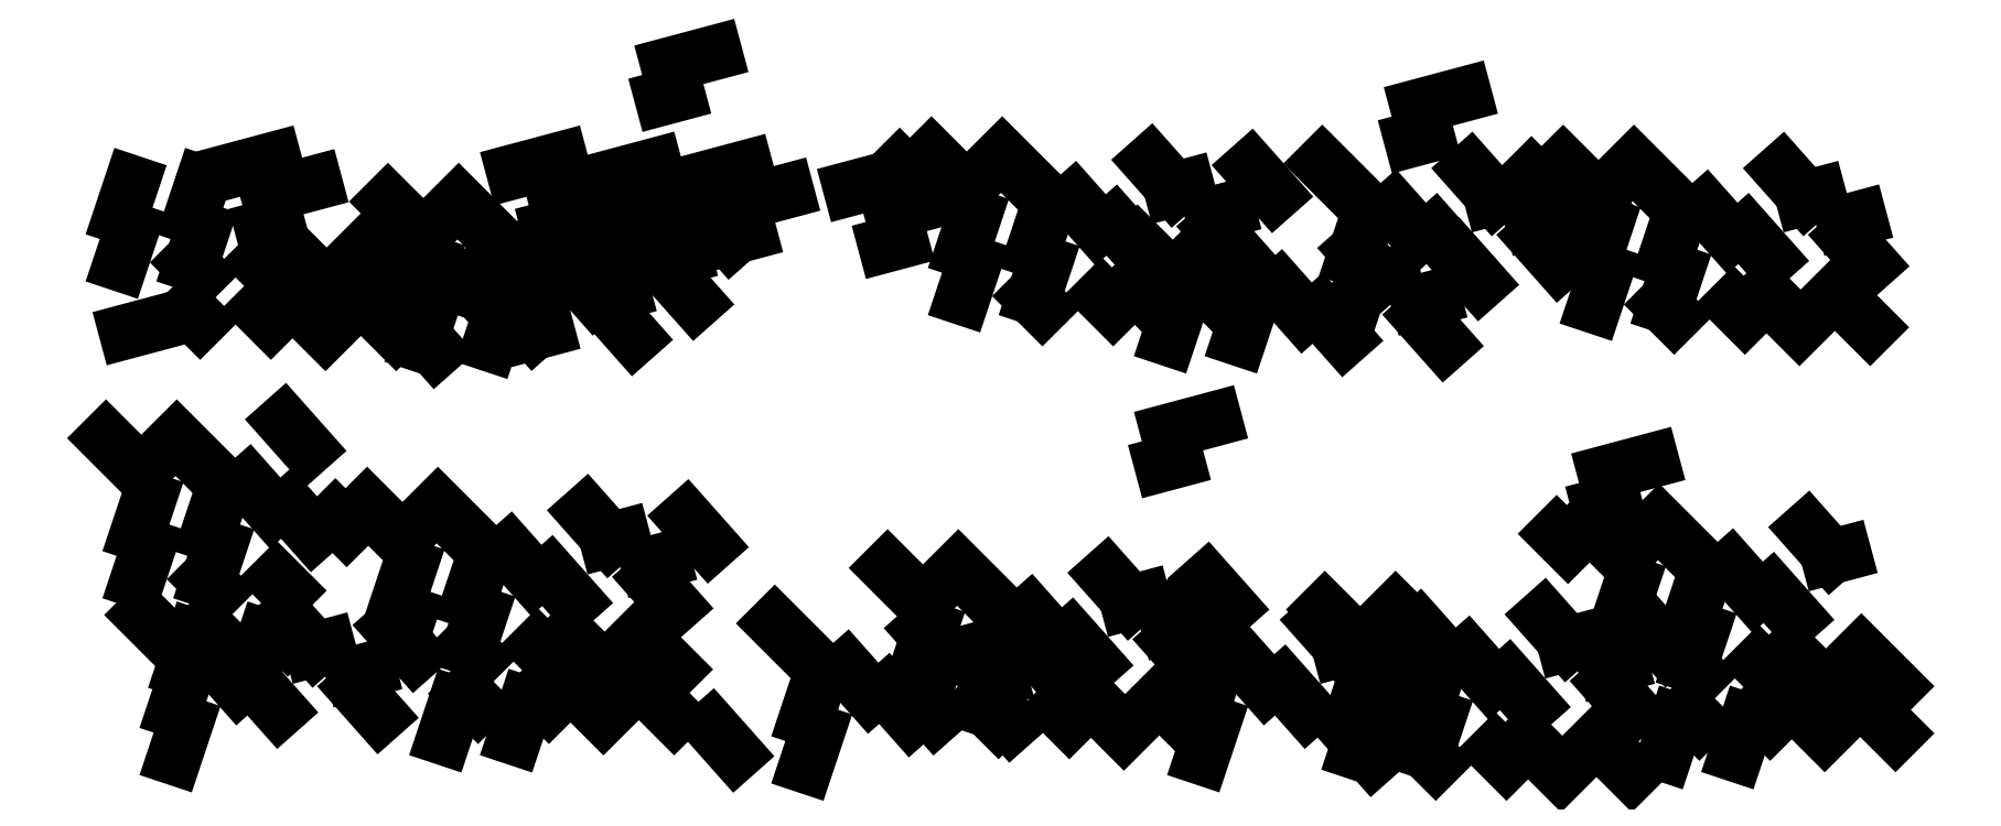
<metadata>
{"format":"dxf","ext":"dxf","renderer":"ezdxf+matplotlib","layout":"modelspace","background":"white","min_lineweight":24,"dpi":150}
</metadata>
<code>
0
SECTION
2
ENTITIES
0
LINE
8
0
10
76.28
20
42.81
30
0
11
76.26
21
42.8
31
0
0
LINE
8
0
10
76.19
20
42.77
30
0
11
76.2
21
42.76
31
0
0
LINE
8
0
10
76.2
20
42.77
30
0
11
76.19
21
42.77
31
0
0
LINE
8
0
10
76.2
20
42.8
30
0
11
76.18
21
42.8
31
0
0
LINE
8
0
10
76.22
20
42.78
30
0
11
76.22
21
42.78
31
0
0
LINE
8
0
10
76.24
20
42.8
30
0
11
76.22
21
42.8
31
0
0
LINE
8
0
10
76.22
20
42.81
30
0
11
76.2
21
42.8
31
0
0
LINE
8
0
10
76.21
20
42.86
30
0
11
76.19
21
42.85
31
0
0
LINE
8
0
10
76.19
20
42.84
30
0
11
76.19
21
42.84
31
0
0
LINE
8
0
10
76.21
20
42.79
30
0
11
76.21
21
42.78
31
0
0
LINE
8
0
10
76.25
20
42.61
30
0
11
76.23
21
42.62
31
0
0
LINE
8
0
10
76.26
20
42.61
30
0
11
76.27
21
42.6
31
0
0
LINE
8
0
10
76.25
20
42.6
30
0
11
76.25
21
42.59
31
0
0
LINE
8
0
10
76.25
20
42.58
30
0
11
76.25
21
42.57
31
0
0
LINE
8
0
10
76.19
20
42.59
30
0
11
76.18
21
42.6
31
0
0
LINE
8
0
10
76.19
20
42.61
30
0
11
76.18
21
42.62
31
0
0
LINE
8
0
10
76.21
20
42.58
30
0
11
76.22
21
42.57
31
0
0
LINE
8
0
10
76.18
20
42.64
30
0
11
76.19
21
42.63
31
0
0
LINE
8
0
10
76.19
20
42.65
30
0
11
76.18
21
42.65
31
0
0
LINE
8
0
10
76.2
20
42.67
30
0
11
76.21
21
42.66
31
0
0
LINE
8
0
10
76
20
42.78
30
0
11
76
21
42.77
31
0
0
LINE
8
0
10
76.14
20
42.74
30
0
11
76.13
21
42.74
31
0
0
LINE
8
0
10
76.17
20
42.76
30
0
11
76.16
21
42.76
31
0
0
LINE
8
0
10
76.13
20
42.75
30
0
11
76.14
21
42.74
31
0
0
LINE
8
0
10
76.11
20
42.76
30
0
11
76.12
21
42.75
31
0
0
LINE
8
0
10
76.15
20
42.77
30
0
11
76.15
21
42.77
31
0
0
LINE
8
0
10
76.17
20
42.75
30
0
11
76.18
21
42.74
31
0
0
LINE
8
0
10
76.08
20
42.76
30
0
11
76.07
21
42.78
31
0
0
LINE
8
0
10
76.03
20
42.77
30
0
11
76.02
21
42.77
31
0
0
LINE
8
0
10
76.03
20
42.75
30
0
11
76.02
21
42.75
31
0
0
LINE
8
0
10
76.08
20
42.74
30
0
11
76.07
21
42.76
31
0
0
LINE
8
0
10
76.05
20
42.74
30
0
11
76.04
21
42.76
31
0
0
LINE
8
0
10
76
20
42.75
30
0
11
76
21
42.75
31
0
0
LINE
8
0
10
76
20
42.77
30
0
11
76
21
42.77
31
0
0
LINE
8
0
10
76.05
20
42.76
30
0
11
76.04
21
42.78
31
0
0
LINE
8
0
10
76.09
20
42.75
30
0
11
76.1
21
42.74
31
0
0
LINE
8
0
10
76.09
20
42.77
30
0
11
76.09
21
42.76
31
0
0
LINE
8
0
10
76.09
20
42.75
30
0
11
76.09
21
42.74
31
0
0
LINE
8
0
10
76.12
20
42.75
30
0
11
76.12
21
42.74
31
0
0
LINE
8
0
10
76.12
20
42.77
30
0
11
76.12
21
42.76
31
0
0
LINE
8
0
10
76.13
20
42.78
30
0
11
76.14
21
42.77
31
0
0
LINE
8
0
10
76.15
20
42.77
30
0
11
76.16
21
42.76
31
0
0
LINE
8
0
10
76.17
20
42.79
30
0
11
76.15
21
42.78
31
0
0
LINE
8
0
10
76
20
42.8
30
0
11
76
21
42.79
31
0
0
LINE
8
0
10
76.15
20
42.79
30
0
11
76.14
21
42.79
31
0
0
LINE
8
0
10
76.16
20
42.8
30
0
11
76.14
21
42.8
31
0
0
LINE
8
0
10
76.15
20
42.81
30
0
11
76.13
21
42.81
31
0
0
LINE
8
0
10
76.03
20
42.79
30
0
11
76.02
21
42.79
31
0
0
LINE
8
0
10
76.05
20
42.8
30
0
11
76.03
21
42.8
31
0
0
LINE
8
0
10
76.03
20
42.81
30
0
11
76.01
21
42.81
31
0
0
LINE
8
0
10
76.16
20
42.79
30
0
11
76.17
21
42.78
31
0
0
LINE
8
0
10
76.12
20
42.78
30
0
11
76.1
21
42.8
31
0
0
LINE
8
0
10
76.09
20
42.78
30
0
11
76.08
21
42.8
31
0
0
LINE
8
0
10
76.03
20
42.71
30
0
11
76.04
21
42.7
31
0
0
LINE
8
0
10
76
20
42.62
30
0
11
75.99
21
42.61
31
0
0
LINE
8
0
10
76.01
20
42.64
30
0
11
76
21
42.64
31
0
0
LINE
8
0
10
75.98
20
42.68
30
0
11
75.97
21
42.66
31
0
0
LINE
8
0
10
75.98
20
42.66
30
0
11
75.97
21
42.64
31
0
0
LINE
8
0
10
76.01
20
42.62
30
0
11
76
21
42.62
31
0
0
LINE
8
0
10
76.04
20
42.62
30
0
11
76.03
21
42.62
31
0
0
LINE
8
0
10
76.01
20
42.66
30
0
11
76
21
42.64
31
0
0
LINE
8
0
10
76.01
20
42.68
30
0
11
76
21
42.66
31
0
0
LINE
8
0
10
76.04
20
42.64
30
0
11
76.03
21
42.64
31
0
0
LINE
8
0
10
76.03
20
42.62
30
0
11
76.02
21
42.61
31
0
0
LINE
8
0
10
76.02
20
42.68
30
0
11
76.03
21
42.67
31
0
0
LINE
8
0
10
76.04
20
42.67
30
0
11
76.05
21
42.66
31
0
0
LINE
8
0
10
75.99
20
42.61
30
0
11
75.98
21
42.63
31
0
0
LINE
8
0
10
76.08
20
42.62
30
0
11
76.09
21
42.61
31
0
0
LINE
8
0
10
76.04
20
42.63
30
0
11
76.05
21
42.61
31
0
0
LINE
8
0
10
76.07
20
42.61
30
0
11
76.06
21
42.6
31
0
0
LINE
8
0
10
76.02
20
42.6
30
0
11
76.03
21
42.59
31
0
0
LINE
8
0
10
76.01
20
42.61
30
0
11
76.02
21
42.6
31
0
0
LINE
8
0
10
76.05
20
42.62
30
0
11
76.05
21
42.61
31
0
0
LINE
8
0
10
76.06
20
42.6
30
0
11
76.07
21
42.59
31
0
0
LINE
8
0
10
75.99
20
42.6
30
0
11
75.99
21
42.59
31
0
0
LINE
8
0
10
75.99
20
42.58
30
0
11
75.99
21
42.57
31
0
0
LINE
8
0
10
76.16
20
42.61
30
0
11
76.15
21
42.62
31
0
0
LINE
8
0
10
76.1
20
42.59
30
0
11
76.1
21
42.58
31
0
0
LINE
8
0
10
76.11
20
42.61
30
0
11
76.11
21
42.62
31
0
0
LINE
8
0
10
76.08
20
42.65
30
0
11
76.08
21
42.63
31
0
0
LINE
8
0
10
76.08
20
42.63
30
0
11
76.08
21
42.61
31
0
0
LINE
8
0
10
76.11
20
42.59
30
0
11
76.11
21
42.6
31
0
0
LINE
8
0
10
76.16
20
42.59
30
0
11
76.15
21
42.6
31
0
0
LINE
8
0
10
76.14
20
42.59
30
0
11
76.14
21
42.6
31
0
0
LINE
8
0
10
76.11
20
42.63
30
0
11
76.11
21
42.61
31
0
0
LINE
8
0
10
76.11
20
42.65
30
0
11
76.11
21
42.63
31
0
0
LINE
8
0
10
76.14
20
42.61
30
0
11
76.14
21
42.62
31
0
0
LINE
8
0
10
76.13
20
42.59
30
0
11
76.13
21
42.58
31
0
0
LINE
8
0
10
76.17
20
42.66
30
0
11
76.16
21
42.66
31
0
0
LINE
8
0
10
76.13
20
42.65
30
0
11
76.13
21
42.64
31
0
0
LINE
8
0
10
76.14
20
42.65
30
0
11
76.15
21
42.63
31
0
0
LINE
8
0
10
76.16
20
42.67
30
0
11
76.17
21
42.66
31
0
0
LINE
8
0
10
76.06
20
42.66
30
0
11
76.05
21
42.67
31
0
0
LINE
8
0
10
76.11
20
42.66
30
0
11
76.1
21
42.67
31
0
0
LINE
8
0
10
76.08
20
42.66
30
0
11
76.07
21
42.67
31
0
0
LINE
8
0
10
76
20
42.69
30
0
11
75.99
21
42.7
31
0
0
LINE
8
0
10
76.19
20
42.78
30
0
11
76.17
21
42.77
31
0
0
LINE
8
0
10
76.18
20
42.81
30
0
11
76.17
21
42.81
31
0
0
LINE
8
0
10
76.18
20
42.78
30
0
11
76.17
21
42.78
31
0
0
LINE
8
0
10
75.97
20
42.78
30
0
11
75.97
21
42.77
31
0
0
LINE
8
0
10
75.97
20
42.8
30
0
11
75.97
21
42.79
31
0
0
LINE
8
0
10
75.99
20
42.75
30
0
11
75.97
21
42.74
31
0
0
LINE
8
0
10
75.98
20
42.69
30
0
11
75.96
21
42.7
31
0
0
LINE
8
0
10
76.63
20
42.78
30
0
11
76.64
21
42.77
31
0
0
LINE
8
0
10
76.67
20
42.78
30
0
11
76.68
21
42.77
31
0
0
LINE
8
0
10
76.6
20
42.79
30
0
11
76.59
21
42.77
31
0
0
LINE
8
0
10
76.68
20
42.75
30
0
11
76.66
21
42.76
31
0
0
LINE
8
0
10
76.63
20
42.75
30
0
11
76.62
21
42.75
31
0
0
LINE
8
0
10
76.6
20
42.77
30
0
11
76.59
21
42.75
31
0
0
LINE
8
0
10
76.6
20
42.75
30
0
11
76.59
21
42.75
31
0
0
LINE
8
0
10
76.65
20
42.75
30
0
11
76.63
21
42.76
31
0
0
LINE
8
0
10
76.64
20
42.81
30
0
11
76.65
21
42.8
31
0
0
LINE
8
0
10
76.67
20
42.79
30
0
11
76.67
21
42.79
31
0
0
LINE
8
0
10
76.61
20
42.79
30
0
11
76.62
21
42.78
31
0
0
LINE
8
0
10
76.66
20
42.8
30
0
11
76.65
21
42.8
31
0
0
LINE
8
0
10
76.66
20
42.6
30
0
11
76.64
21
42.61
31
0
0
LINE
8
0
10
76.6
20
42.59
30
0
11
76.59
21
42.57
31
0
0
LINE
8
0
10
76.61
20
42.6
30
0
11
76.6
21
42.61
31
0
0
LINE
8
0
10
76.61
20
42.59
30
0
11
76.6
21
42.59
31
0
0
LINE
8
0
10
76.66
20
42.58
30
0
11
76.64
21
42.59
31
0
0
LINE
8
0
10
76.69
20
42.58
30
0
11
76.67
21
42.59
31
0
0
LINE
8
0
10
76.64
20
42.59
30
0
11
76.63
21
42.59
31
0
0
LINE
8
0
10
76.61
20
42.62
30
0
11
76.6
21
42.61
31
0
0
LINE
8
0
10
76.61
20
42.64
30
0
11
76.6
21
42.63
31
0
0
LINE
8
0
10
76.64
20
42.6
30
0
11
76.63
21
42.61
31
0
0
LINE
8
0
10
76.63
20
42.59
30
0
11
76.62
21
42.57
31
0
0
LINE
8
0
10
76.69
20
42.6
30
0
11
76.67
21
42.61
31
0
0
LINE
8
0
10
76.67
20
42.65
30
0
11
76.66
21
42.65
31
0
0
LINE
8
0
10
76.62
20
42.65
30
0
11
76.63
21
42.64
31
0
0
LINE
8
0
10
76.64
20
42.64
30
0
11
76.65
21
42.63
31
0
0
LINE
8
0
10
76.65
20
42.66
30
0
11
76.66
21
42.65
31
0
0
LINE
8
0
10
76.6
20
42.65
30
0
11
76.59
21
42.67
31
0
0
LINE
8
0
10
76.41
20
42.79
30
0
11
76.42
21
42.77
31
0
0
LINE
8
0
10
76.57
20
42.79
30
0
11
76.56
21
42.77
31
0
0
LINE
8
0
10
76.47
20
42.79
30
0
11
76.47
21
42.77
31
0
0
LINE
8
0
10
76.54
20
42.78
30
0
11
76.55
21
42.77
31
0
0
LINE
8
0
10
76.5
20
42.78
30
0
11
76.51
21
42.77
31
0
0
LINE
8
0
10
76.42
20
42.75
30
0
11
76.41
21
42.76
31
0
0
LINE
8
0
10
76.57
20
42.77
30
0
11
76.56
21
42.75
31
0
0
LINE
8
0
10
76.47
20
42.77
30
0
11
76.47
21
42.75
31
0
0
LINE
8
0
10
76.4
20
42.75
30
0
11
76.39
21
42.74
31
0
0
LINE
8
0
10
76.43
20
42.75
30
0
11
76.42
21
42.74
31
0
0
LINE
8
0
10
76.49
20
42.75
30
0
11
76.5
21
42.74
31
0
0
LINE
8
0
10
76.48
20
42.77
30
0
11
76.48
21
42.76
31
0
0
LINE
8
0
10
76.44
20
42.76
30
0
11
76.45
21
42.75
31
0
0
LINE
8
0
10
76.45
20
42.75
30
0
11
76.46
21
42.74
31
0
0
LINE
8
0
10
76.5
20
42.76
30
0
11
76.49
21
42.76
31
0
0
LINE
8
0
10
76.47
20
42.78
30
0
11
76.48
21
42.77
31
0
0
LINE
8
0
10
76.51
20
42.77
30
0
11
76.52
21
42.76
31
0
0
LINE
8
0
10
76.42
20
42.77
30
0
11
76.41
21
42.78
31
0
0
LINE
8
0
10
76.43
20
42.81
30
0
11
76.44
21
42.8
31
0
0
LINE
8
0
10
76.38
20
42.81
30
0
11
76.39
21
42.8
31
0
0
LINE
8
0
10
76.42
20
42.79
30
0
11
76.41
21
42.79
31
0
0
LINE
8
0
10
76.4
20
42.8
30
0
11
76.39
21
42.8
31
0
0
LINE
8
0
10
76.57
20
42.8
30
0
11
76.55
21
42.81
31
0
0
LINE
8
0
10
76.54
20
42.8
30
0
11
76.54
21
42.81
31
0
0
LINE
8
0
10
76.53
20
42.8
30
0
11
76.52
21
42.8
31
0
0
LINE
8
0
10
76.48
20
42.79
30
0
11
76.49
21
42.78
31
0
0
LINE
8
0
10
76.55
20
42.79
30
0
11
76.54
21
42.79
31
0
0
LINE
8
0
10
76.51
20
42.81
30
0
11
76.52
21
42.8
31
0
0
LINE
8
0
10
76.55
20
42.81
30
0
11
76.56
21
42.8
31
0
0
LINE
8
0
10
76.47
20
42.8
30
0
11
76.45
21
42.81
31
0
0
LINE
8
0
10
76.51
20
42.84
30
0
11
76.49
21
42.83
31
0
0
LINE
8
0
10
76.5
20
42.82
30
0
11
76.49
21
42.82
31
0
0
LINE
8
0
10
76.41
20
42.71
30
0
11
76.39
21
42.7
31
0
0
LINE
8
0
10
76.41
20
42.64
30
0
11
76.42
21
42.63
31
0
0
LINE
8
0
10
76.4
20
42.63
30
0
11
76.39
21
42.62
31
0
0
LINE
8
0
10
76.39
20
42.62
30
0
11
76.4
21
42.61
31
0
0
LINE
8
0
10
76.4
20
42.58
30
0
11
76.39
21
42.59
31
0
0
LINE
8
0
10
76.4
20
42.69
30
0
11
76.39
21
42.69
31
0
0
LINE
8
0
10
76.47
20
42.62
30
0
11
76.46
21
42.63
31
0
0
LINE
8
0
10
76.5
20
42.62
30
0
11
76.48
21
42.63
31
0
0
LINE
8
0
10
76.54
20
42.63
30
0
11
76.55
21
42.62
31
0
0
LINE
8
0
10
76.58
20
42.61
30
0
11
76.57
21
42.61
31
0
0
LINE
8
0
10
76.53
20
42.6
30
0
11
76.54
21
42.59
31
0
0
LINE
8
0
10
76.51
20
42.61
30
0
11
76.52
21
42.6
31
0
0
LINE
8
0
10
76.56
20
42.62
30
0
11
76.55
21
42.62
31
0
0
LINE
8
0
10
76.57
20
42.6
30
0
11
76.58
21
42.59
31
0
0
LINE
8
0
10
76.58
20
42.56
30
0
11
76.57
21
42.58
31
0
0
LINE
8
0
10
76.53
20
42.57
30
0
11
76.52
21
42.57
31
0
0
LINE
8
0
10
76.5
20
42.61
30
0
11
76.5
21
42.59
31
0
0
LINE
8
0
10
76.5
20
42.59
30
0
11
76.5
21
42.57
31
0
0
LINE
8
0
10
76.47
20
42.59
30
0
11
76.47
21
42.57
31
0
0
LINE
8
0
10
76.47
20
42.61
30
0
11
76.47
21
42.59
31
0
0
LINE
8
0
10
76.5
20
42.57
30
0
11
76.5
21
42.57
31
0
0
LINE
8
0
10
76.55
20
42.56
30
0
11
76.54
21
42.58
31
0
0
LINE
8
0
10
76.47
20
42.58
30
0
11
76.47
21
42.57
31
0
0
LINE
8
0
10
76.57
20
42.67
30
0
11
76.57
21
42.67
31
0
0
LINE
8
0
10
76.41
20
42.61
30
0
11
76.39
21
42.63
31
0
0
LINE
8
0
10
76.49
20
42.62
30
0
11
76.5
21
42.61
31
0
0
LINE
8
0
10
76.45
20
42.63
30
0
11
76.46
21
42.61
31
0
0
LINE
8
0
10
76.48
20
42.61
30
0
11
76.48
21
42.6
31
0
0
LINE
8
0
10
76.44
20
42.6
30
0
11
76.45
21
42.59
31
0
0
LINE
8
0
10
76.42
20
42.61
30
0
11
76.43
21
42.6
31
0
0
LINE
8
0
10
76.47
20
42.62
30
0
11
76.46
21
42.61
31
0
0
LINE
8
0
10
76.48
20
42.6
30
0
11
76.49
21
42.59
31
0
0
LINE
8
0
10
76.41
20
42.6
30
0
11
76.41
21
42.59
31
0
0
LINE
8
0
10
76.41
20
42.58
30
0
11
76.41
21
42.57
31
0
0
LINE
8
0
10
76.58
20
42.64
30
0
11
76.57
21
42.63
31
0
0
LINE
8
0
10
76.58
20
42.62
30
0
11
76.57
21
42.61
31
0
0
LINE
8
0
10
76.55
20
42.66
30
0
11
76.55
21
42.66
31
0
0
LINE
8
0
10
76.58
20
42.65
30
0
11
76.56
21
42.67
31
0
0
LINE
8
0
10
76.59
20
42.8
30
0
11
76.58
21
42.81
31
0
0
LINE
8
0
10
76.58
20
42.63
30
0
11
76.59
21
42.61
31
0
0
LINE
8
0
10
76.59
20
42.69
30
0
11
76.57
21
42.69
31
0
0
LINE
8
0
10
76.37
20
42.79
30
0
11
76.38
21
42.78
31
0
0
LINE
8
0
10
76.34
20
42.79
30
0
11
76.34
21
42.78
31
0
0
LINE
8
0
10
76.31
20
42.79
30
0
11
76.31
21
42.78
31
0
0
LINE
8
0
10
76.28
20
42.78
30
0
11
76.28
21
42.78
31
0
0
LINE
8
0
10
76.37
20
42.75
30
0
11
76.37
21
42.76
31
0
0
LINE
8
0
10
76.34
20
42.77
30
0
11
76.34
21
42.76
31
0
0
LINE
8
0
10
76.31
20
42.77
30
0
11
76.31
21
42.76
31
0
0
LINE
8
0
10
76.34
20
42.75
30
0
11
76.34
21
42.76
31
0
0
LINE
8
0
10
76.31
20
42.8
30
0
11
76.3
21
42.81
31
0
0
LINE
8
0
10
76.34
20
42.8
30
0
11
76.32
21
42.81
31
0
0
LINE
8
0
10
76.29
20
42.81
30
0
11
76.28
21
42.81
31
0
0
LINE
8
0
10
76.35
20
42.8
30
0
11
76.36
21
42.79
31
0
0
LINE
8
0
10
76.3
20
42.8
30
0
11
76.28
21
42.79
31
0
0
LINE
8
0
10
76.29
20
42.63
30
0
11
76.28
21
42.65
31
0
0
LINE
8
0
10
76.32
20
42.63
30
0
11
76.31
21
42.65
31
0
0
LINE
8
0
10
76.37
20
42.64
30
0
11
76.38
21
42.63
31
0
0
LINE
8
0
10
76.35
20
42.62
30
0
11
76.36
21
42.61
31
0
0
LINE
8
0
10
76.34
20
42.63
30
0
11
76.35
21
42.62
31
0
0
LINE
8
0
10
76.38
20
42.63
30
0
11
76.38
21
42.63
31
0
0
LINE
8
0
10
76.35
20
42.59
30
0
11
76.35
21
42.59
31
0
0
LINE
8
0
10
76.32
20
42.62
30
0
11
76.32
21
42.61
31
0
0
LINE
8
0
10
76.32
20
42.6
30
0
11
76.32
21
42.59
31
0
0
LINE
8
0
10
76.3
20
42.6
30
0
11
76.29
21
42.59
31
0
0
LINE
8
0
10
76.3
20
42.62
30
0
11
76.29
21
42.61
31
0
0
LINE
8
0
10
76.32
20
42.59
30
0
11
76.32
21
42.59
31
0
0
LINE
8
0
10
76.37
20
42.58
30
0
11
76.36
21
42.59
31
0
0
LINE
8
0
10
76.29
20
42.6
30
0
11
76.3
21
42.59
31
0
0
LINE
8
0
10
76.33
20
42.62
30
0
11
76.34
21
42.61
31
0
0
LINE
8
0
10
76.29
20
42.62
30
0
11
76.3
21
42.61
31
0
0
LINE
8
0
10
76.32
20
42.6
30
0
11
76.32
21
42.6
31
0
0
LINE
8
0
10
76.28
20
42.6
30
0
11
76.29
21
42.59
31
0
0
LINE
8
0
10
76.31
20
42.61
30
0
11
76.3
21
42.61
31
0
0
LINE
8
0
10
76.32
20
42.6
30
0
11
76.33
21
42.58
31
0
0
LINE
8
0
10
76.39
20
42.75
30
0
11
76.38
21
42.76
31
0
0
LINE
8
0
10
76.39
20
42.77
30
0
11
76.38
21
42.78
31
0
0
ENDSEC
0
EOF

</code>
